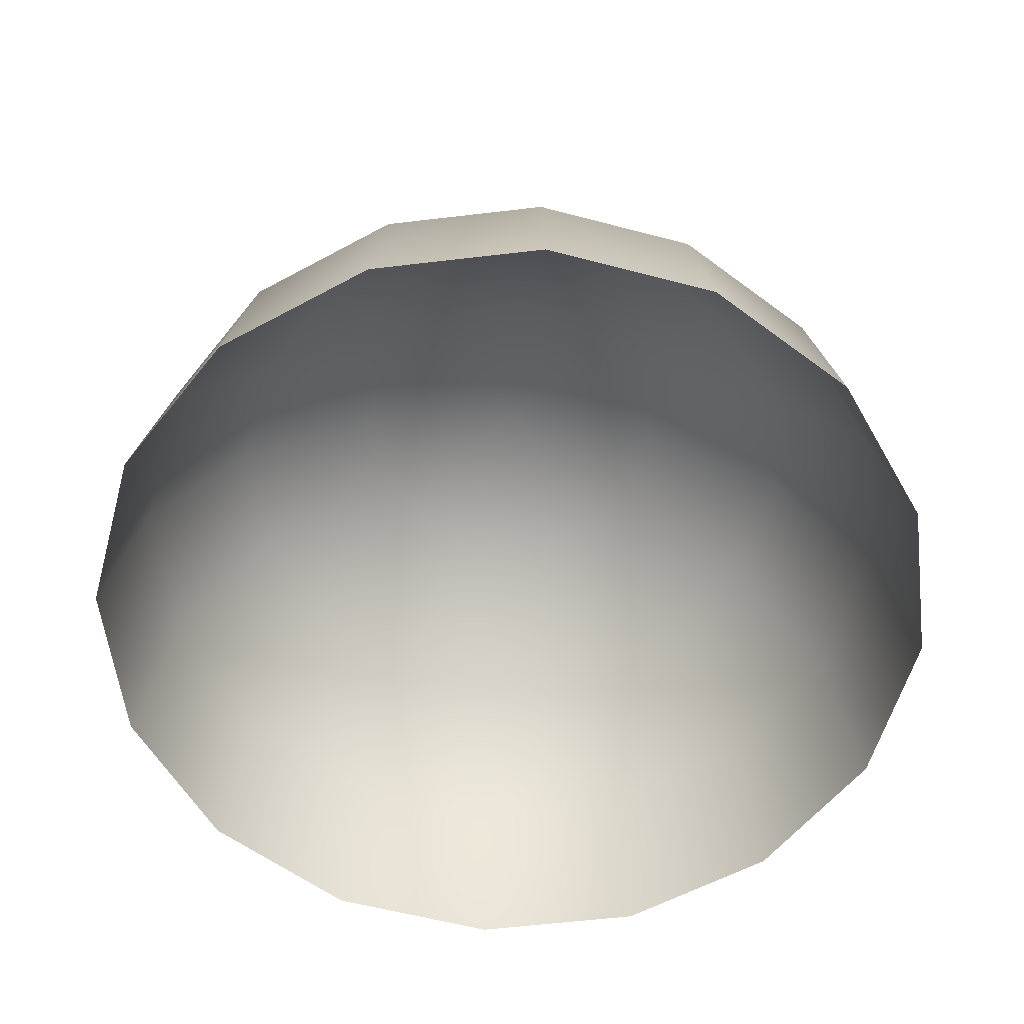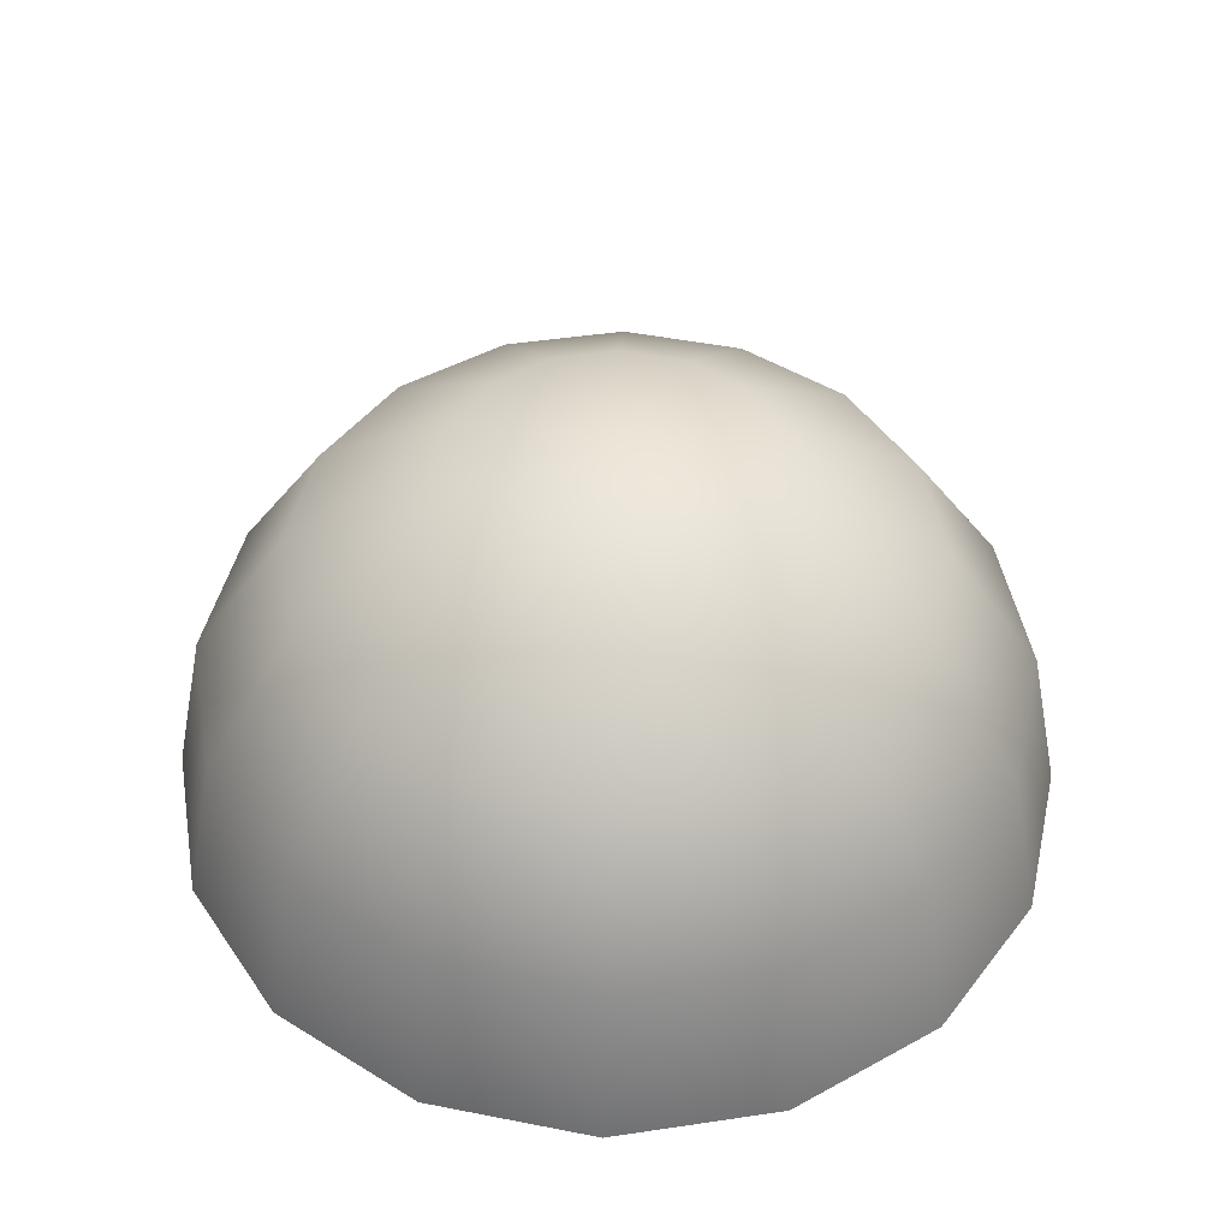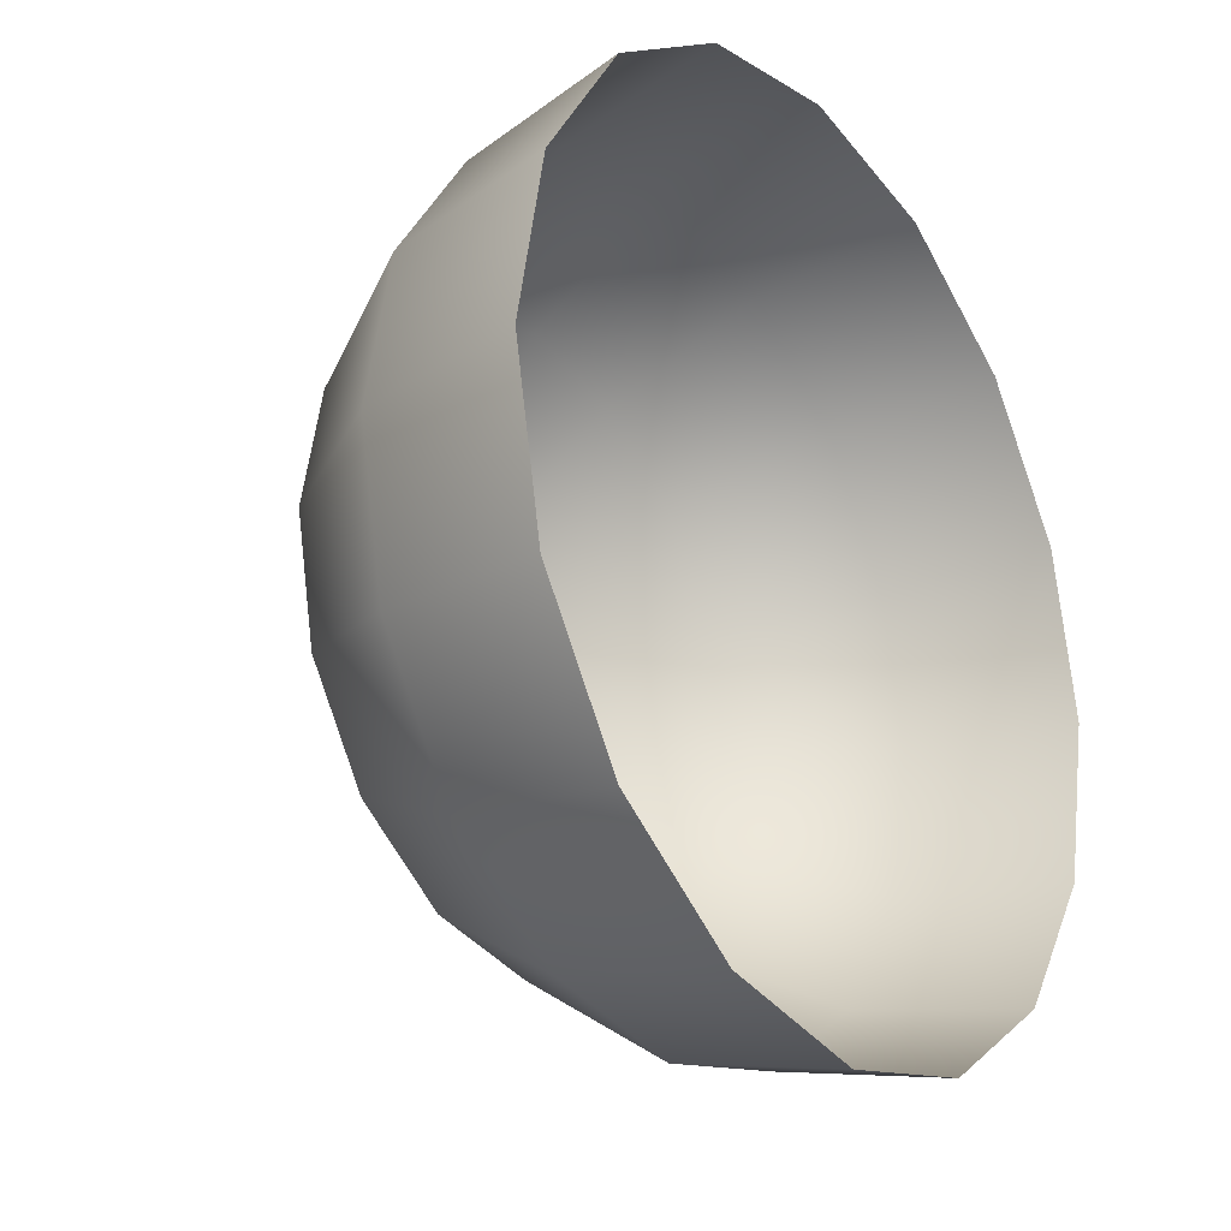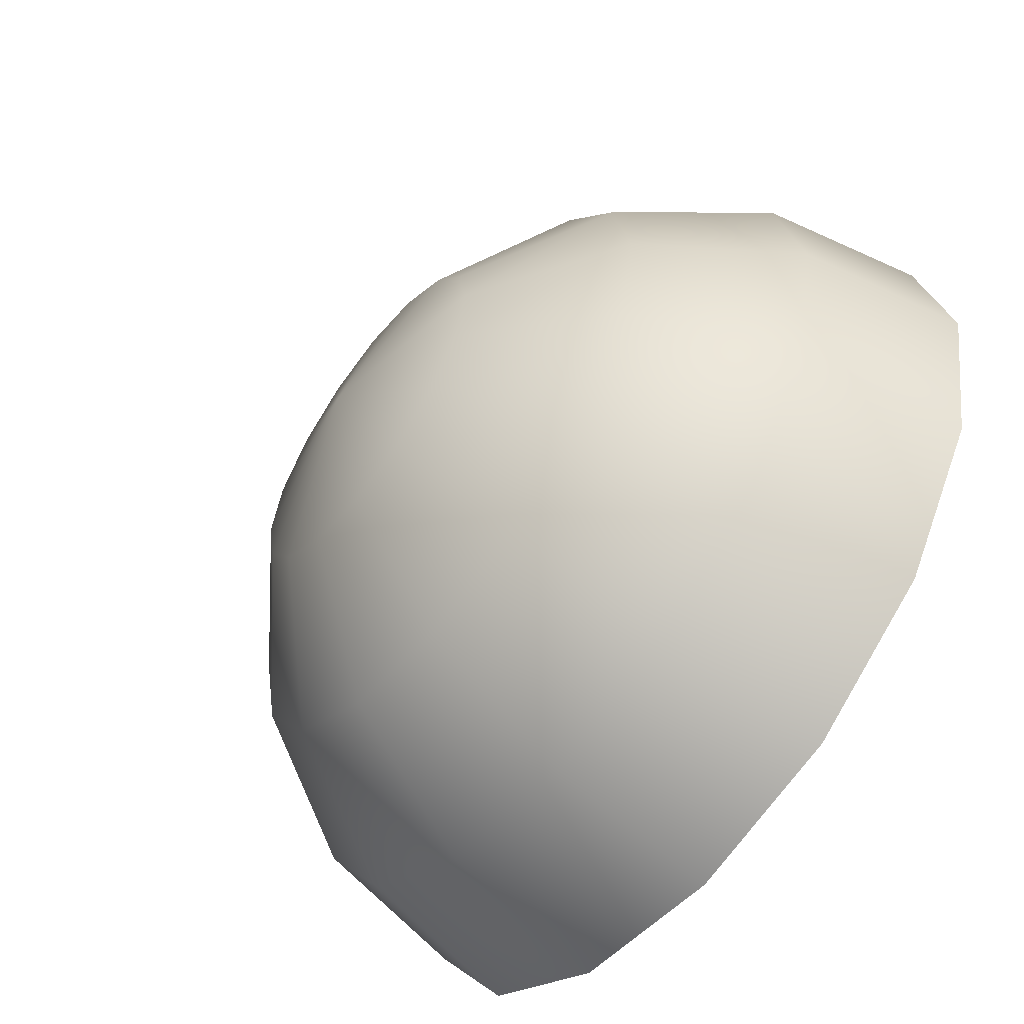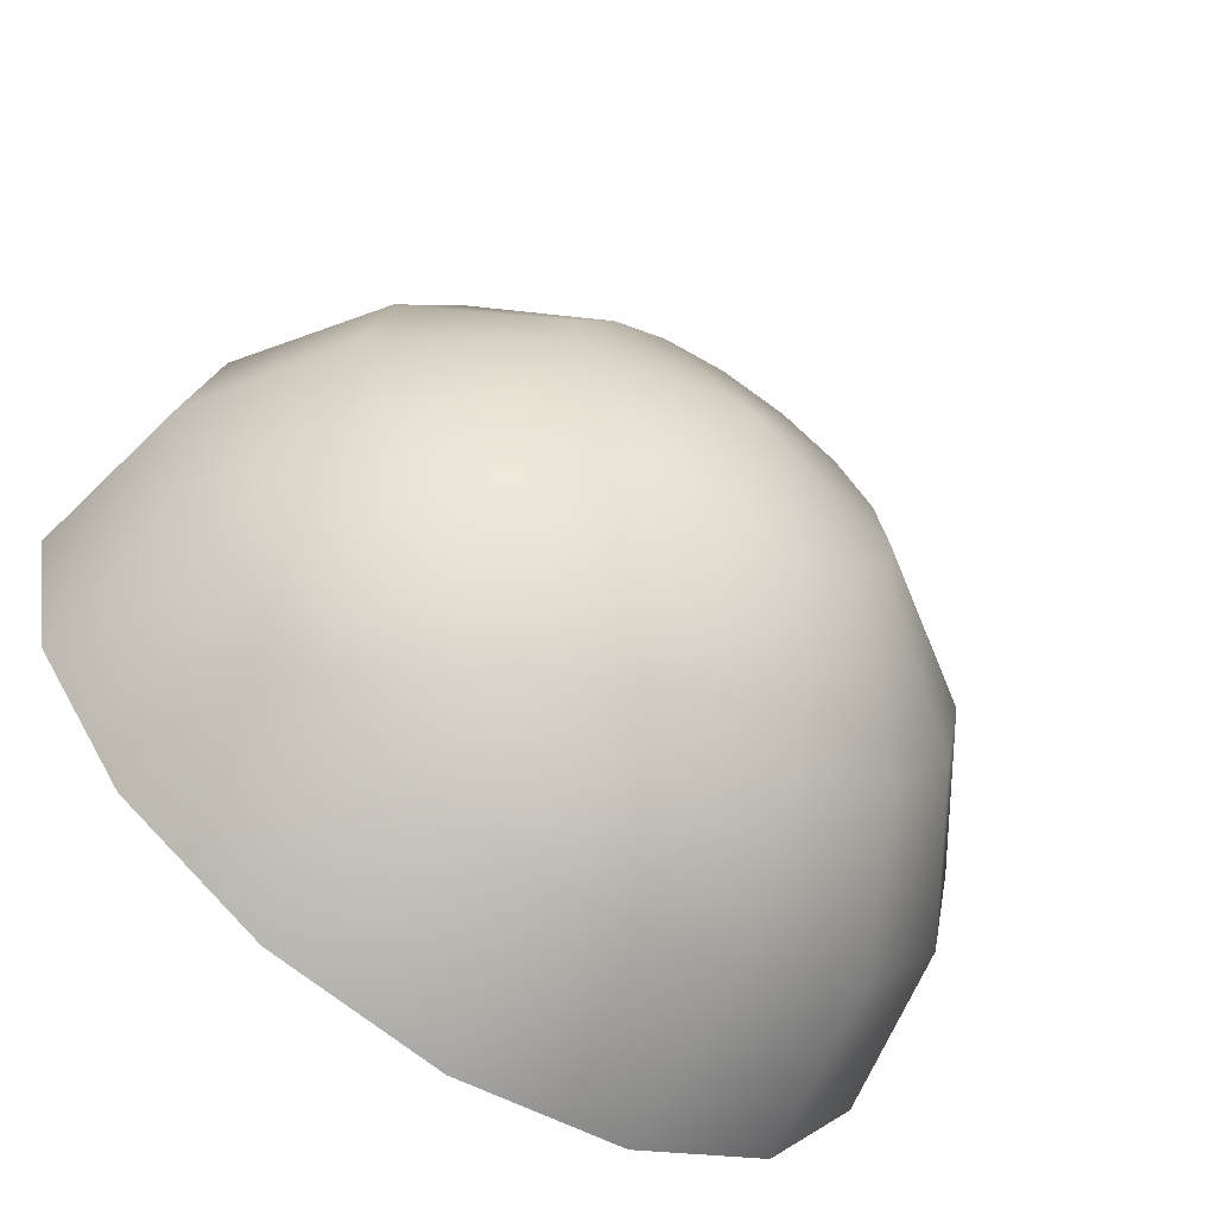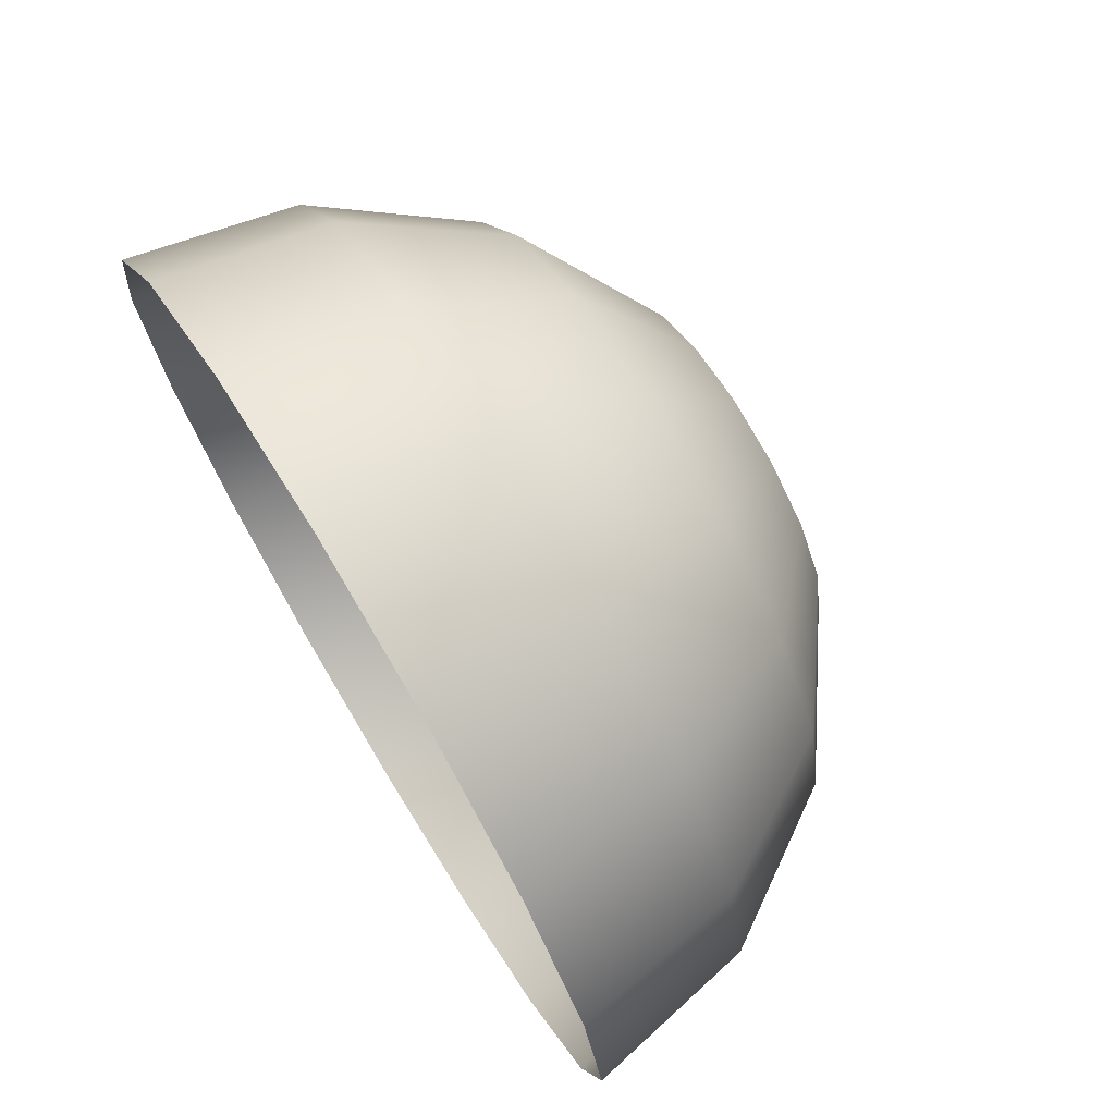
<metadata>
{"format":"obj","ext":"obj","renderer":"f3d","projection":"perspective","resolution":1024,"background":"white","views":[{"elev":-57.4,"azim":85.8,"up":"+Y"},{"elev":45.9,"azim":1.5,"up":"+Y"},{"elev":-25.2,"azim":-55.1,"up":"+Z"},{"elev":-59.4,"azim":-127.3,"up":"+Z"},{"elev":-64.0,"azim":145.9,"up":"+Z"},{"elev":73.3,"azim":58.8,"up":"+Z"}]}
</metadata>
<code>
g mesh_vertical_hemisphere_b
v -0.7071 1.526e-05 -0.7071
v -0.3827 1.526e-05 -0.9239
v -0.3536 0.3827 -0.8535
v -0.6533 0.3827 -0.6533
v -0.9239 1.526e-05 -0.3827
v -1.526e-05 0.3827 -0.9239
v -1.526e-05 1.526e-05 -1
v -0.8535 0.3827 -0.3536
v -1 -1.526e-05 -1.526e-05
v 0.3536 0.3827 -0.8535
v 0.3827 1.526e-05 -0.9239
v -0.9239 0.3827 -1.526e-05
v -0.9239 -1.526e-05 0.3827
v 0.6533 0.3827 -0.6533
v 0.7071 1.526e-05 -0.7071
v -0.8535 0.3827 0.3536
v -0.7071 -1.526e-05 0.7071
v 0.8535 0.3827 -0.3536
v 0.9239 1.526e-05 -0.3827
v -0.6533 0.3827 0.6533
v -0.3827 -1.526e-05 0.9239
v 0.9239 0.3827 1.526e-05
v 1 -1.526e-05 1.526e-05
v -0.3536 0.3827 0.8535
v -1.526e-05 -1.526e-05 1
v 0.8535 0.3827 0.3536
v 0.9239 -1.526e-05 0.3827
v -1.526e-05 0.3827 0.9239
v 0.3827 -1.526e-05 0.9239
v 0.6533 0.3827 0.6533
v 0.7071 -1.526e-05 0.7071
v 0.3536 0.3827 0.8535
v 0.7071 0.7071 1.526e-05
v 0.6533 0.7071 0.2706
v 0.5 0.7071 0.5
v 0.2706 0.7071 0.6533
v -1.526e-05 0.7071 0.7071
v -0.2706 0.7071 0.6533
v 0.6533 0.7071 -0.2706
v -0.5 0.7071 0.5
v 0.5 0.7071 -0.5
v -0.6533 0.7071 0.2706
v 0.2706 0.7071 -0.6533
v -0.7071 0.7071 -1.526e-05
v -1.526e-05 0.7071 -0.7071
v -0.6533 0.7071 -0.2706
v -0.2706 0.7071 -0.6533
v -0.5 0.7071 -0.5
v 0.2706 0.9239 -0.2706
v 0.1464 0.9239 -0.3536
v -1.526e-05 1 1.526e-05
v 0.3536 0.9239 -0.1464
v -1.526e-05 0.9239 -0.3827
v 0.3827 0.9239 1.526e-05
v -0.1464 0.9239 -0.3536
v 0.3536 0.9239 0.1464
v -0.2706 0.9239 -0.2706
v 0.2706 0.9239 0.2706
v -0.3536 0.9239 -0.1464
v 0.1464 0.9239 0.3536
v -0.3827 0.9239 -1.526e-05
v -1.526e-05 0.9239 0.3827
v -0.3536 0.9239 0.1464
v -0.1464 0.9239 0.3536
v -0.2706 0.9239 0.2706
g mesh_vertical_hemisphere_b_0
f 3 2 1
f 4 3 1
f 4 1 5
f 3 6 2
f 6 7 2
f 8 4 5
f 8 5 9
f 6 10 7
f 10 11 7
f 12 8 9
f 12 9 13
f 10 14 11
f 14 15 11
f 16 12 13
f 16 13 17
f 14 18 15
f 18 19 15
f 20 16 17
f 20 17 21
f 18 22 19
f 22 23 19
f 24 20 21
f 24 21 25
f 22 26 23
f 26 27 23
f 28 24 25
f 28 25 29
f 26 30 27
f 30 31 27
f 32 29 31
f 32 28 29
f 30 32 31
f 33 22 18
f 34 26 22
f 33 34 22
f 35 30 26
f 34 35 26
f 36 32 30
f 35 36 30
f 37 28 32
f 36 37 32
f 38 24 28
f 37 38 28
f 39 33 18
f 39 18 14
f 38 40 24
f 40 20 24
f 41 39 14
f 41 14 10
f 40 42 20
f 42 16 20
f 43 41 10
f 43 10 6
f 42 44 16
f 44 12 16
f 45 43 6
f 45 6 3
f 44 46 12
f 46 8 12
f 47 45 3
f 47 3 4
f 48 4 8
f 46 48 8
f 48 47 4
f 49 41 43
f 50 43 45
f 50 49 43
f 51 49 50
f 49 52 41
f 51 52 49
f 52 39 41
f 53 50 45
f 53 45 47
f 51 50 53
f 52 54 39
f 51 54 52
f 54 33 39
f 55 53 47
f 55 47 48
f 51 53 55
f 54 56 33
f 51 56 54
f 56 34 33
f 57 55 48
f 51 55 57
f 51 58 56
f 56 58 34
f 51 57 59
f 57 48 46
f 59 57 46
f 58 35 34
f 59 46 44
f 58 60 35
f 51 60 58
f 60 36 35
f 61 59 44
f 51 59 61
f 61 44 42
f 60 62 36
f 51 62 60
f 62 37 36
f 63 61 42
f 51 61 63
f 63 42 40
f 62 64 37
f 51 64 62
f 64 38 37
f 65 40 38
f 65 63 40
f 51 63 65
f 64 65 38
f 51 65 64

</code>
